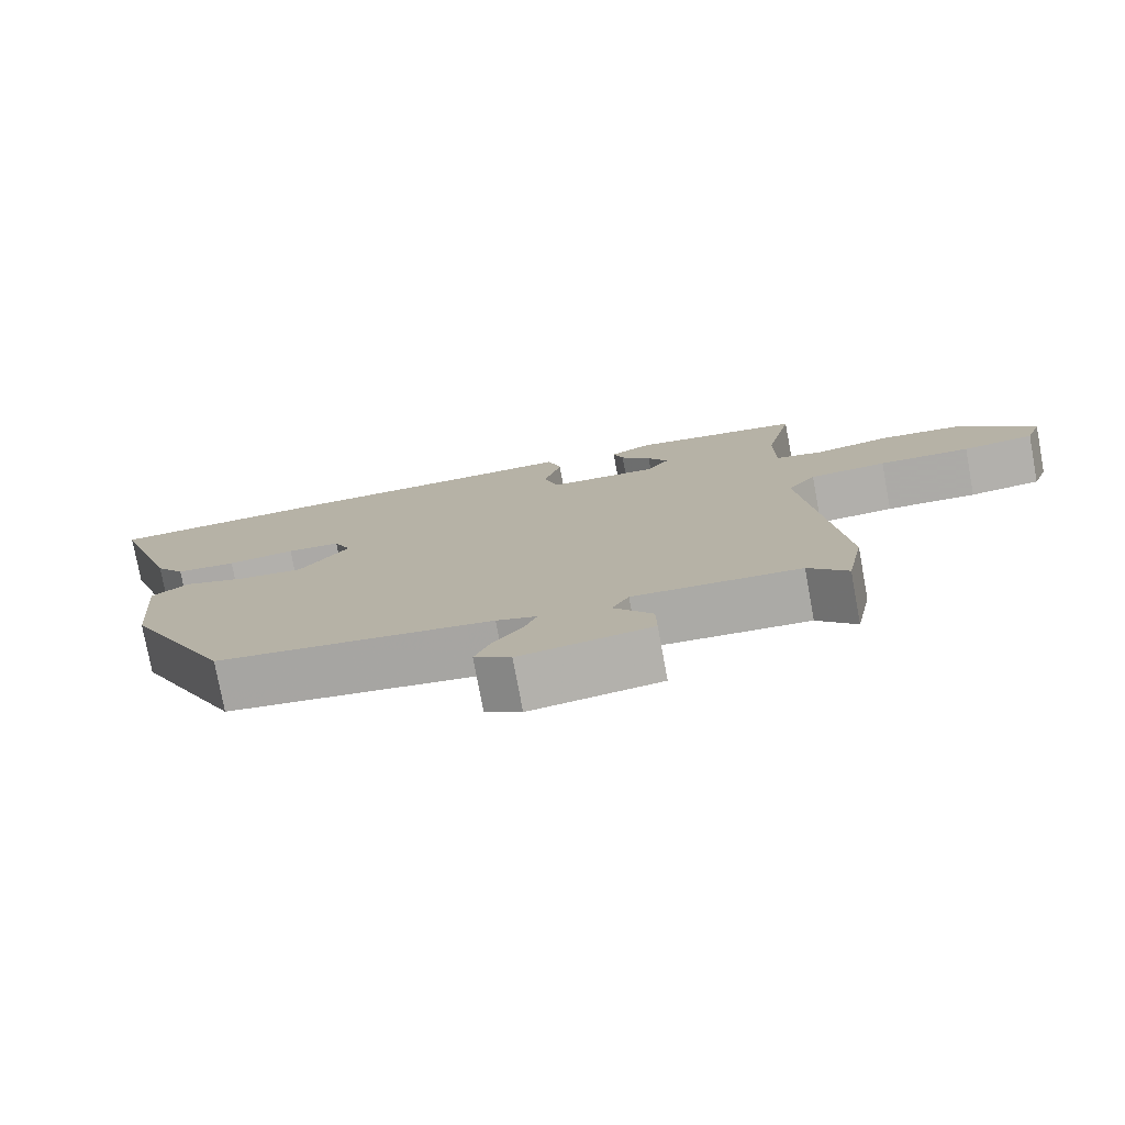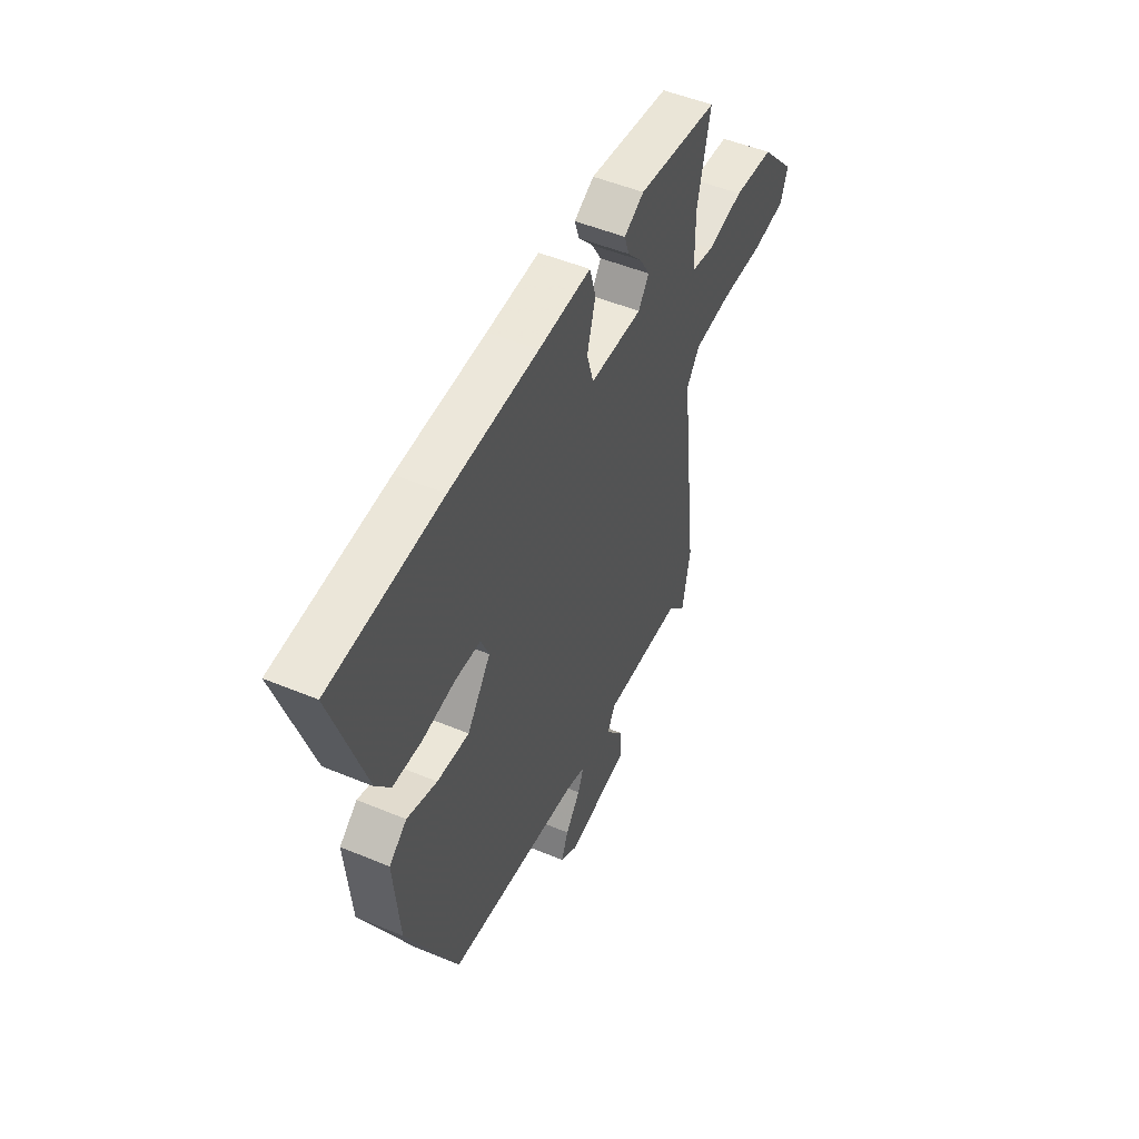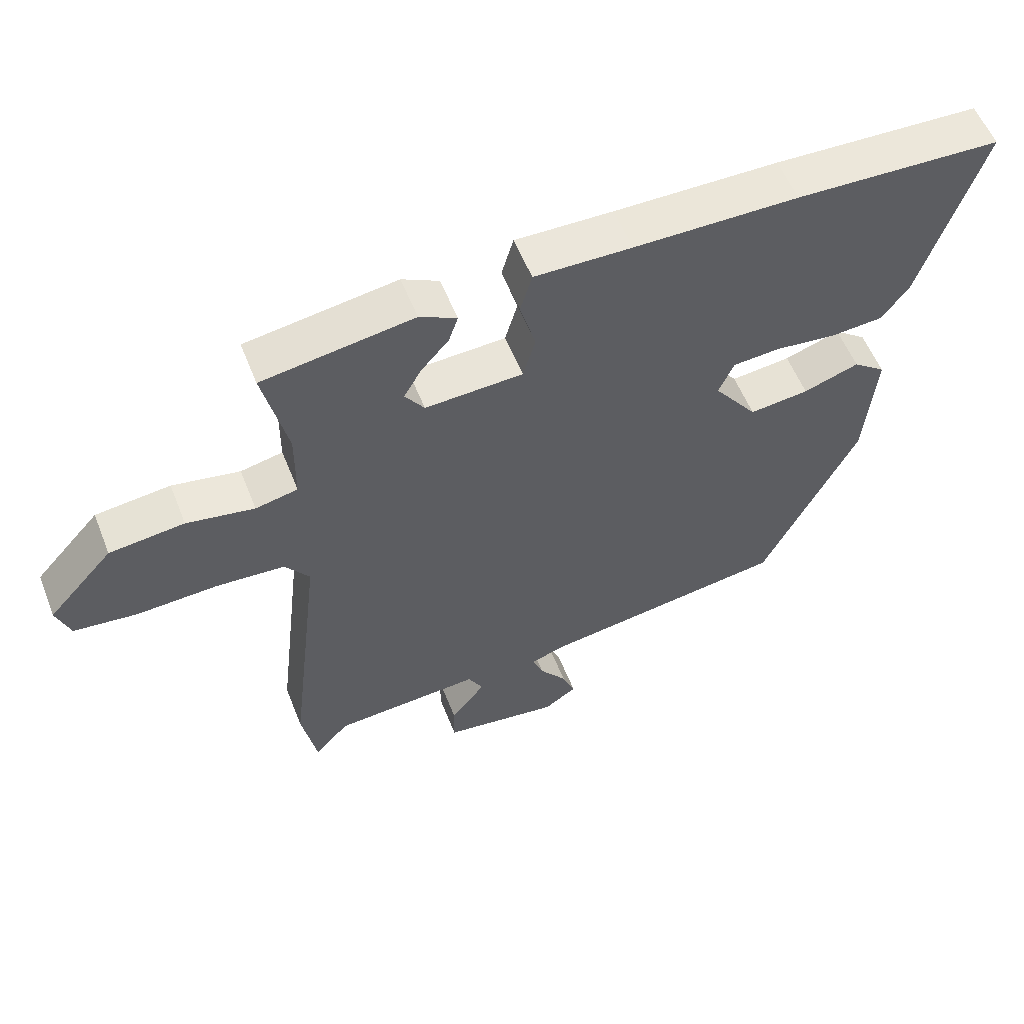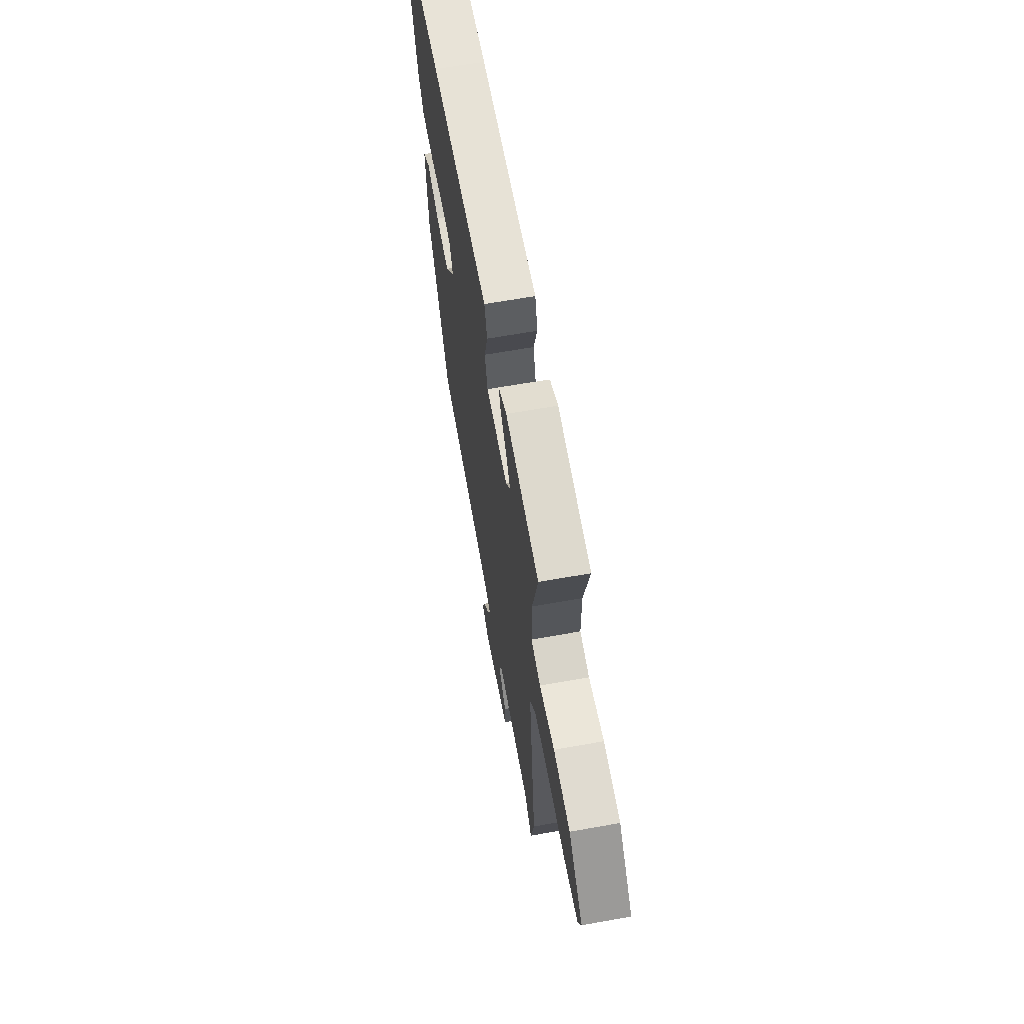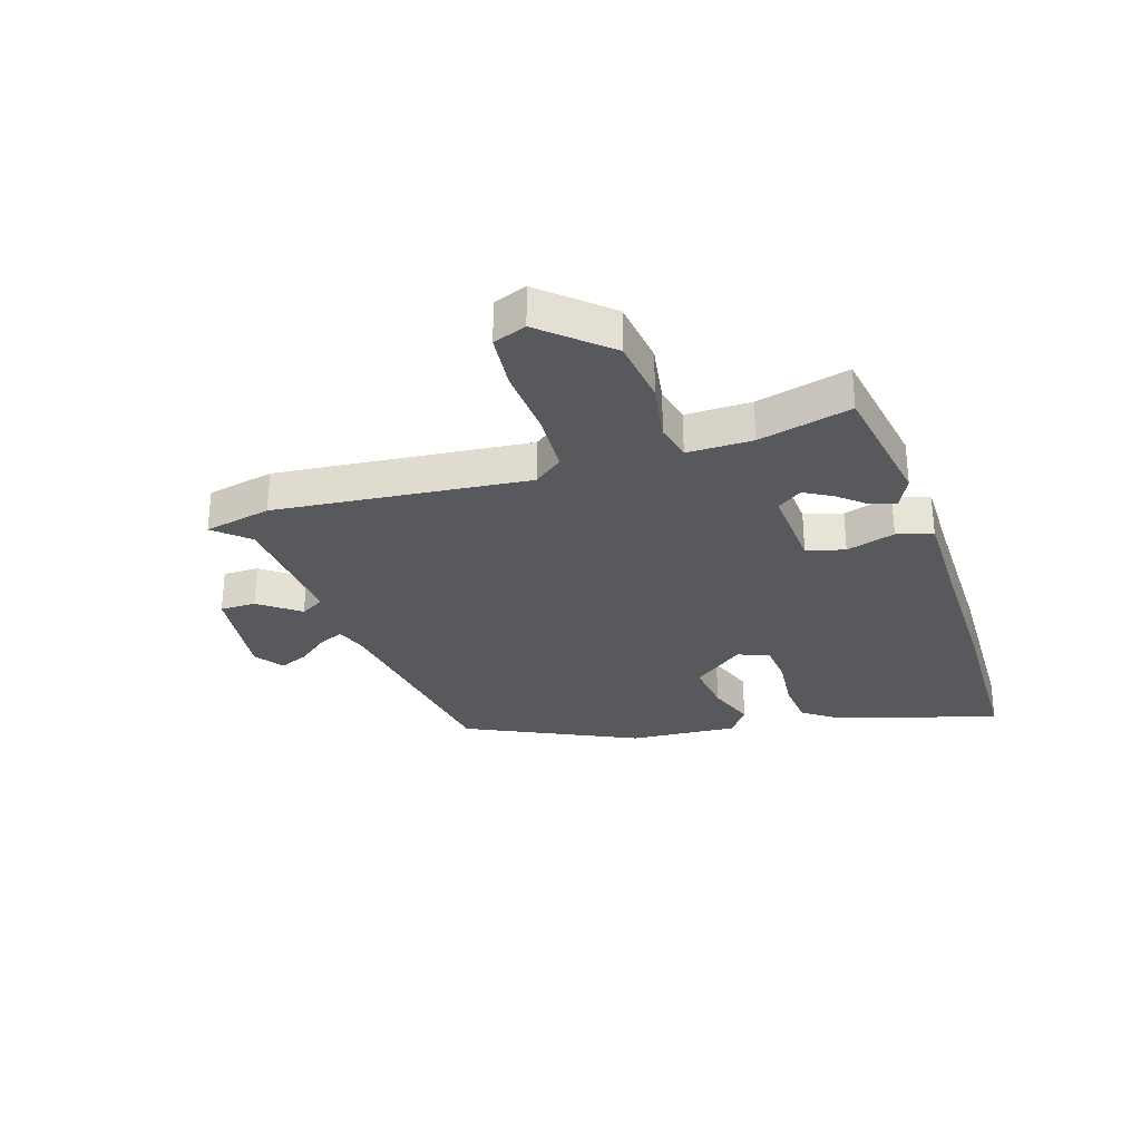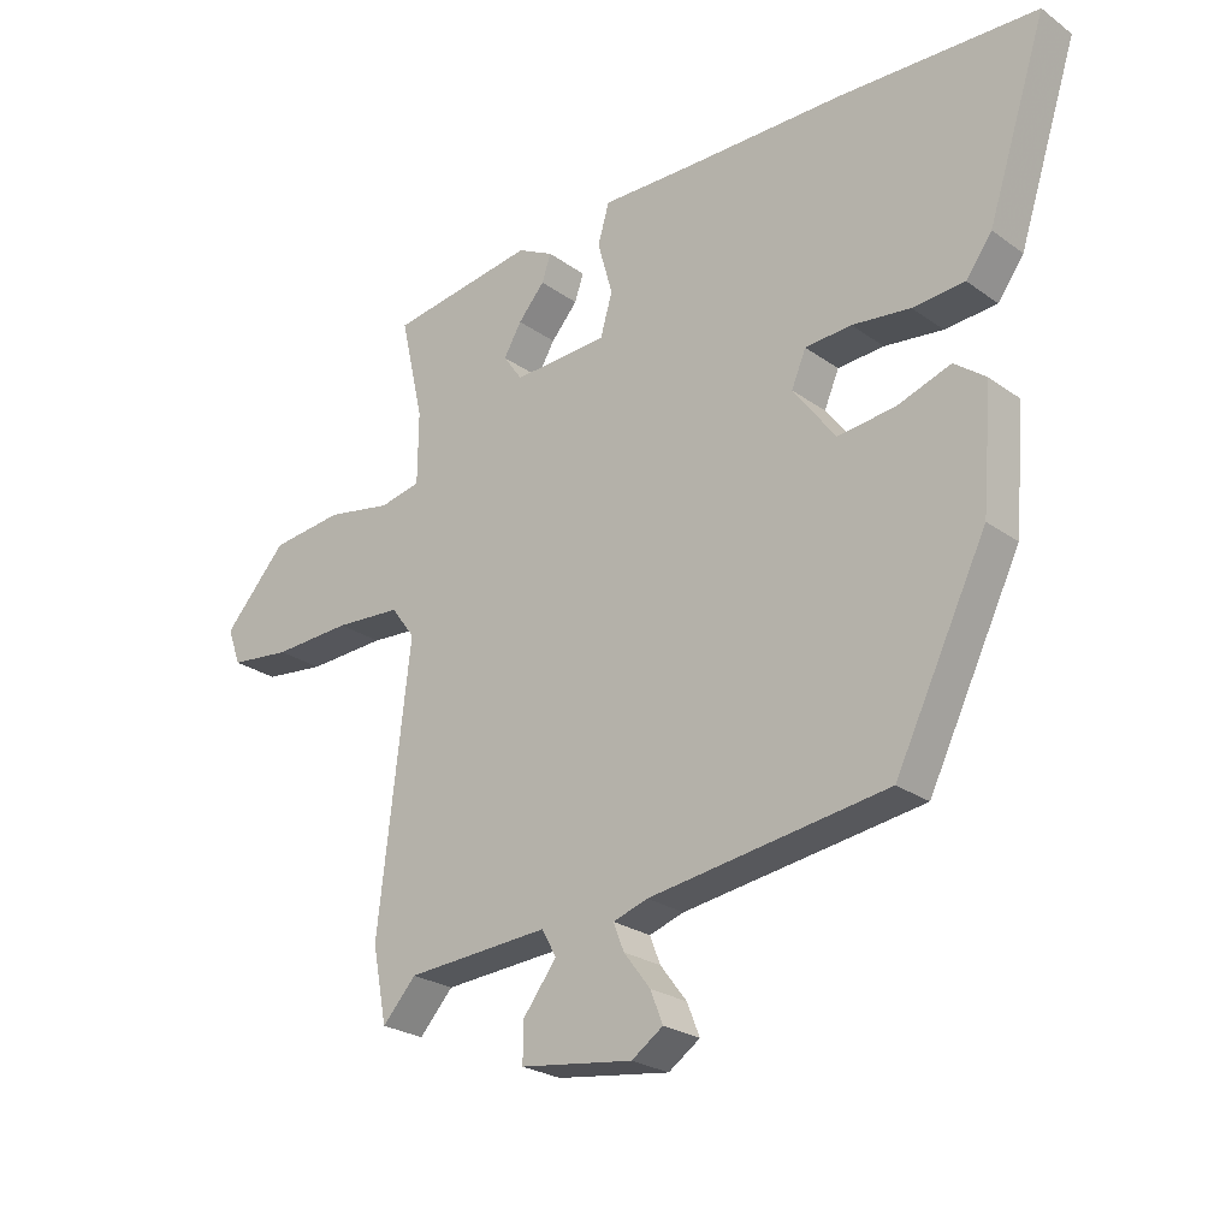
<metadata>
{"format":"obj","ext":"obj","renderer":"f3d","projection":"perspective","resolution":1024,"background":"white","views":[{"elev":-77.1,"azim":-169.5,"up":"+Z"},{"elev":50.5,"azim":114.5,"up":"+Z"},{"elev":56.5,"azim":-21.5,"up":"+Z"},{"elev":63.9,"azim":-100.3,"up":"+Z"},{"elev":-29.7,"azim":-71.3,"up":"+Y"},{"elev":-24.6,"azim":40.8,"up":"+Z"}]}
</metadata>
<code>
v 0.309 0.07 0.507
v 0.623 0.07 0.495
v 0.53 0.07 0.209
v 0.489 0.07 0.153
v 0.407 0.07 0.147
v 0.315 0.07 0.158
v 0.242 0.07 0.153
v 0.219 0.07 0.099
v 0.286 0.07 0.009
v 0.377 0.07 0.019
v 0.462 0.07 0.048
v 0.512 0.07 0.01
v 0.496 0.07 -0.178
v 0.351 0.07 -0.472
v -0.026 0.07 -0.526
v -0.081 0.07 -0.544
v -0.064 0.07 -0.587
v -0.022 0.07 -0.642
v -0.002 0.07 -0.692
v -0.052 0.07 -0.726
v -0.231 0.07 -0.701
v -0.23 0.07 -0.639
v -0.177 0.07 -0.57
v -0.2 0.07 -0.528
v -0.427 0.07 -0.543
v -0.48 0.07 -0.601
v -0.503 0.07 -0.484
v -0.452 0.07 -0.046
v -0.49 0.07 0.005
v -0.595 0.07 0.012
v -0.719 0.07 0.006
v -0.816 0.07 0.017
v -0.837 0.07 0.075
v -0.737 0.07 0.185
v -0.622 0.07 0.198
v -0.518 0.07 0.179
v -0.453 0.07 0.193
v -0.452 0.07 0.306
v -0.489 0.07 0.467
v -0.257 0.07 0.502
v -0.2 0.07 0.473
v -0.214 0.07 0.431
v -0.256 0.07 0.383
v -0.284 0.07 0.335
v -0.254 0.07 0.292
v -0.104 0.07 0.299
v -0.085 0.07 0.365
v -0.109 0.07 0.45
v -0.091 0.07 0.512
v 0.058 0.07 0.509
v 0.309 0 0.507
v 0.623 0 0.495
v 0.53 0 0.209
v 0.489 0 0.153
v 0.407 0 0.147
v 0.315 0 0.158
v 0.242 0 0.153
v 0.219 0 0.099
v 0.286 0 0.009
v 0.377 0 0.019
v 0.462 0 0.048
v 0.512 0 0.01
v 0.496 0 -0.178
v 0.351 0 -0.472
v -0.026 0 -0.526
v -0.081 0 -0.544
v -0.064 0 -0.587
v -0.022 0 -0.642
v -0.002 0 -0.692
v -0.052 0 -0.726
v -0.231 0 -0.701
v -0.23 0 -0.639
v -0.177 0 -0.57
v -0.2 0 -0.528
v -0.427 0 -0.543
v -0.48 0 -0.601
v -0.503 0 -0.484
v -0.452 0 -0.046
v -0.49 0 0.005
v -0.595 0 0.012
v -0.719 0 0.006
v -0.816 0 0.017
v -0.837 0 0.075
v -0.737 0 0.185
v -0.622 0 0.198
v -0.518 0 0.179
v -0.453 0 0.193
v -0.452 0 0.306
v -0.489 0 0.467
v -0.257 0 0.502
v -0.2 0 0.473
v -0.214 0 0.431
v -0.256 0 0.383
v -0.284 0 0.335
v -0.254 0 0.292
v -0.104 0 0.299
v -0.085 0 0.365
v -0.109 0 0.45
v -0.091 0 0.512
v 0.058 0 0.509
f 47 48 49 50
f 46 47 50 1
f 40 41 42 43
f 38 39 40 43
f 37 38 43 44
f 33 34 35 36
f 33 36 37
f 30 31 32 33
f 29 30 33 37
f 28 29 37 44
f 25 26 27 28
f 24 25 28 44
f 20 21 22 23
f 17 18 19 20
f 16 17 20 23
f 15 16 23 24
f 10 11 12 13
f 9 10 13 14
f 8 9 14 15
f 3 4 5 6
f 3 6 7
f 46 1 2 3
f 45 46 3 7
f 24 44 45
f 8 15 24 45
f 7 8 45
f 100 99 98 97
f 51 100 97 96
f 93 92 91 90
f 93 90 89 88
f 94 93 88 87
f 86 85 84 83
f 87 86 83
f 83 82 81 80
f 87 83 80 79
f 94 87 79 78
f 78 77 76 75
f 94 78 75 74
f 73 72 71 70
f 70 69 68 67
f 73 70 67 66
f 74 73 66 65
f 63 62 61 60
f 64 63 60 59
f 65 64 59 58
f 56 55 54 53
f 57 56 53
f 53 52 51 96
f 57 53 96 95
f 95 94 74
f 95 74 65 58
f 95 58 57
f 1 51 52 2
f 2 52 53 3
f 3 53 54 4
f 4 54 55 5
f 5 55 56 6
f 6 56 57 7
f 7 57 58 8
f 8 58 59 9
f 9 59 60 10
f 10 60 61 11
f 11 61 62 12
f 12 62 63 13
f 13 63 64 14
f 14 64 65 15
f 15 65 66 16
f 16 66 67 17
f 17 67 68 18
f 18 68 69 19
f 19 69 70 20
f 20 70 71 21
f 21 71 72 22
f 22 72 73 23
f 23 73 74 24
f 24 74 75 25
f 25 75 76 26
f 26 76 77 27
f 27 77 78 28
f 28 78 79 29
f 29 79 80 30
f 30 80 81 31
f 31 81 82 32
f 32 82 83 33
f 33 83 84 34
f 34 84 85 35
f 35 85 86 36
f 36 86 87 37
f 37 87 88 38
f 38 88 89 39
f 39 89 90 40
f 40 90 91 41
f 41 91 92 42
f 42 92 93 43
f 43 93 94 44
f 44 94 95 45
f 45 95 96 46
f 46 96 97 47
f 47 97 98 48
f 48 98 99 49
f 49 99 100 50
f 50 100 51 1

</code>
